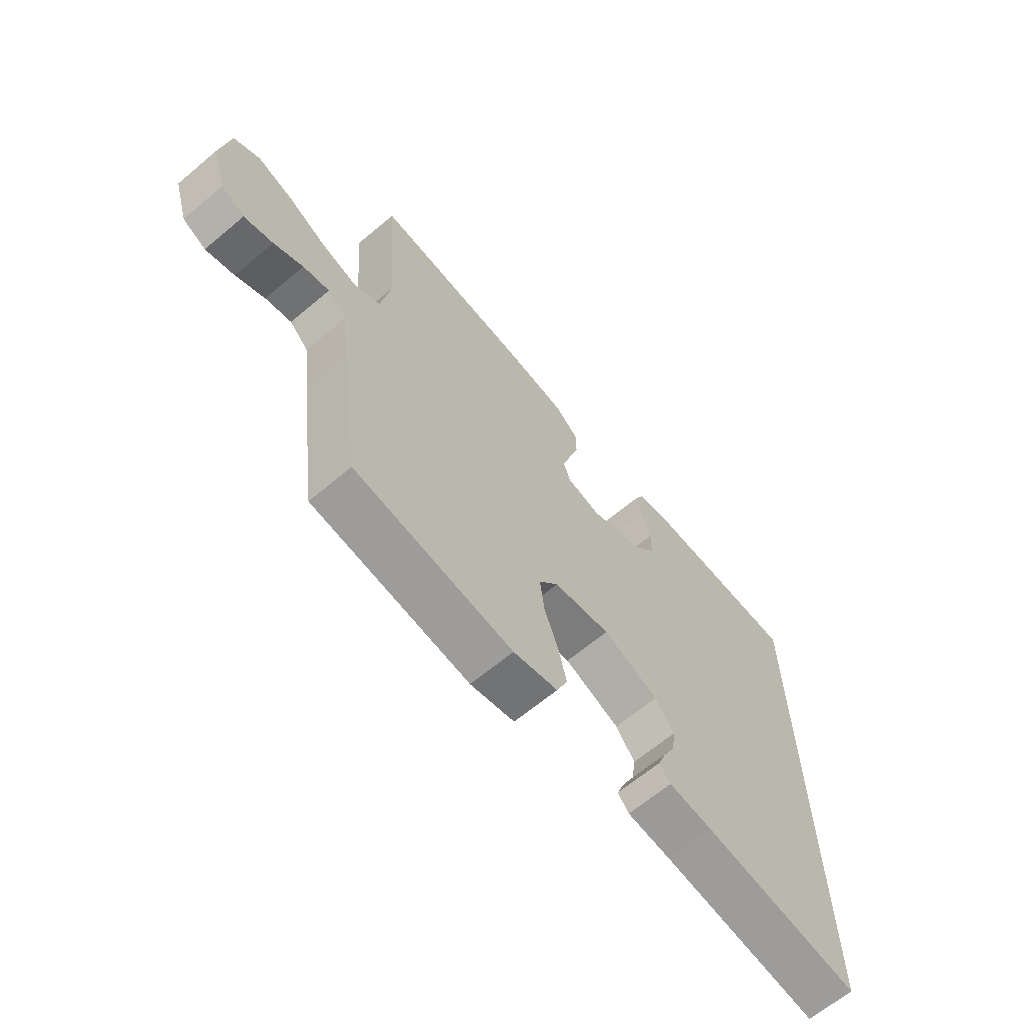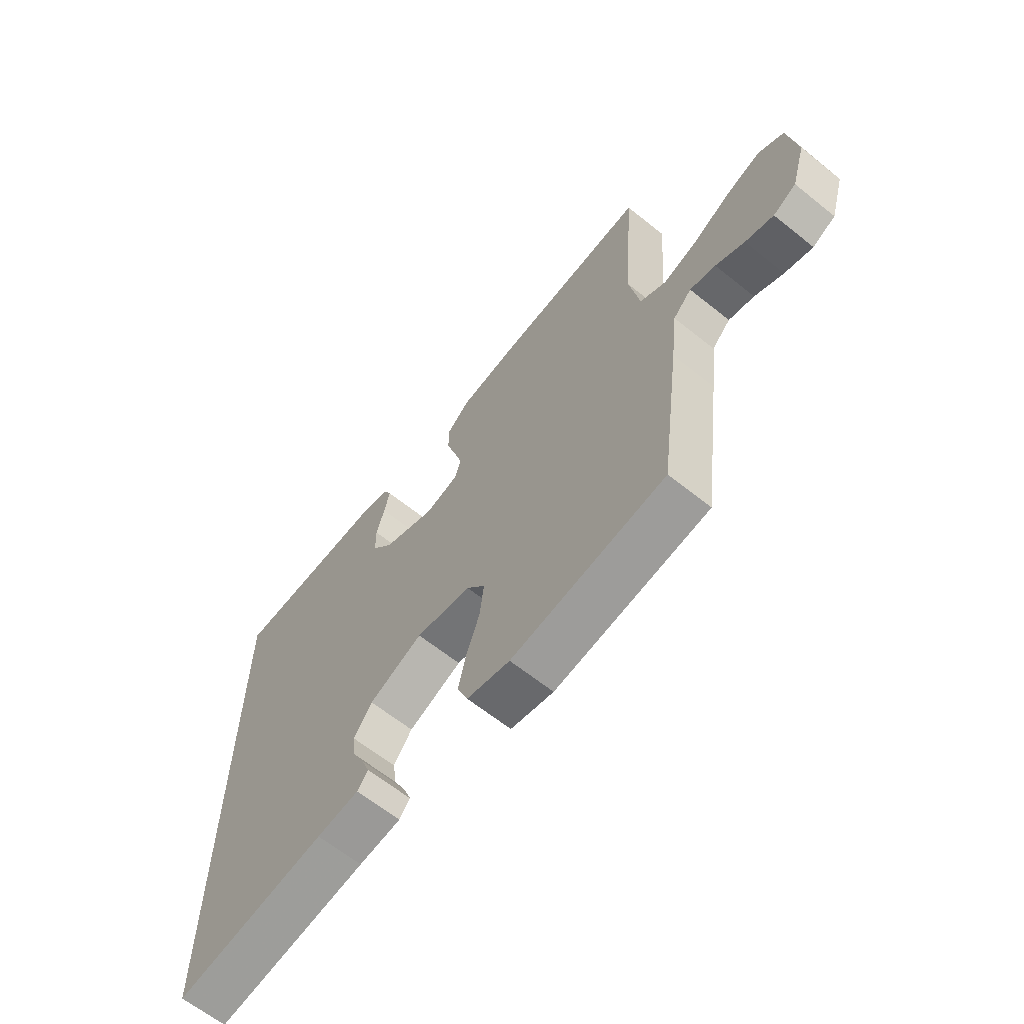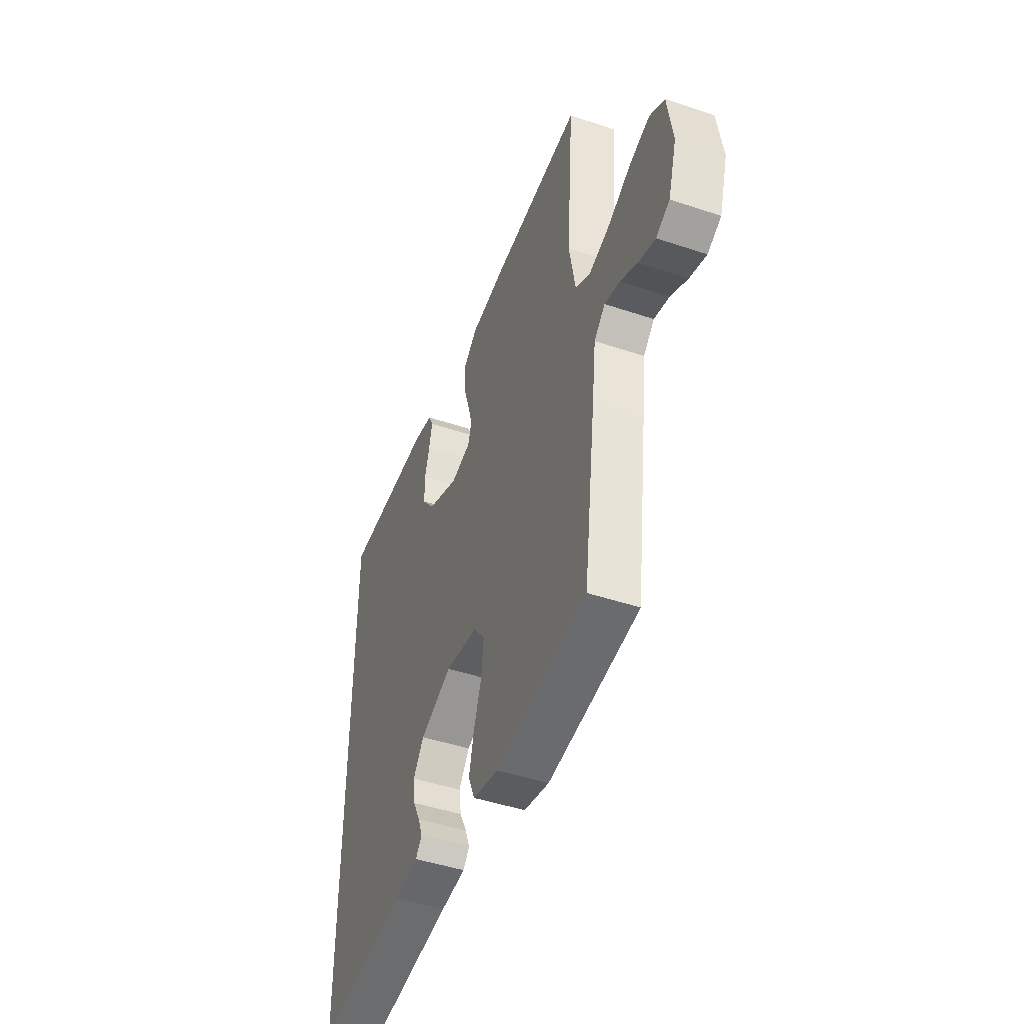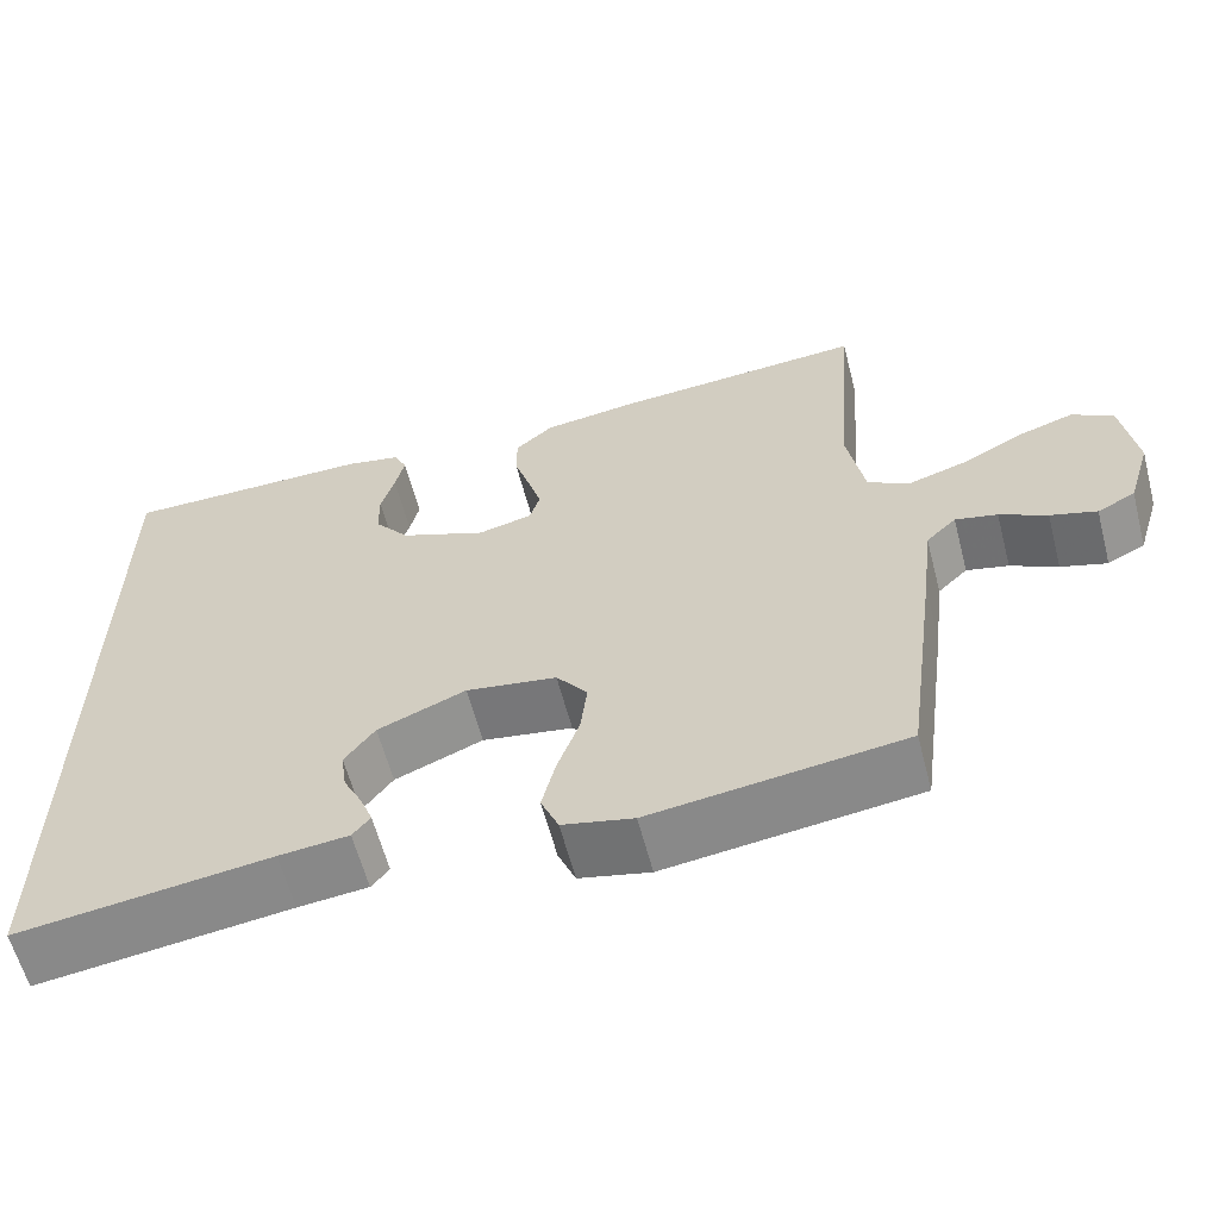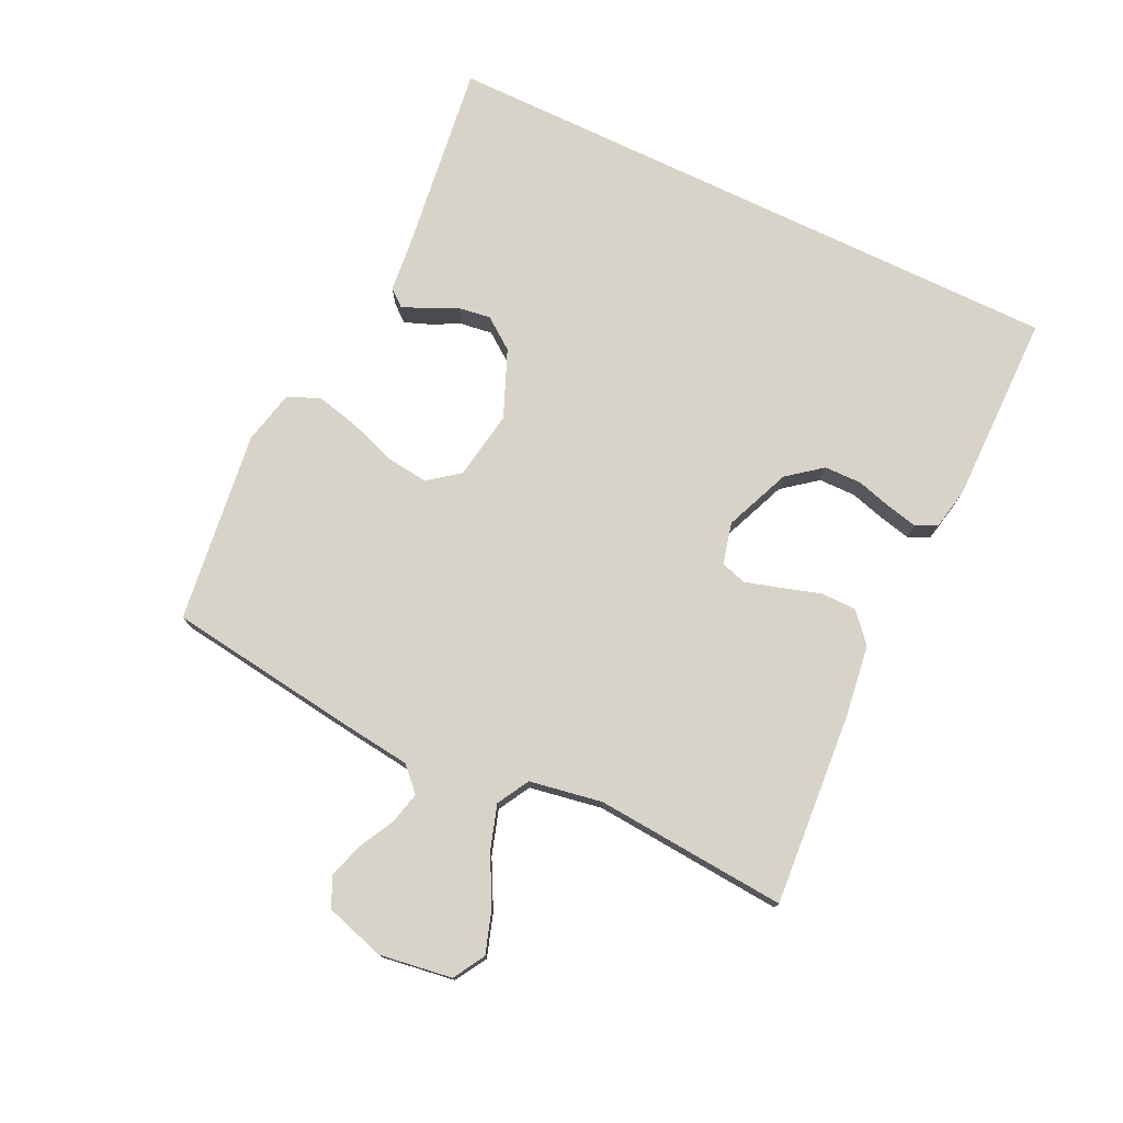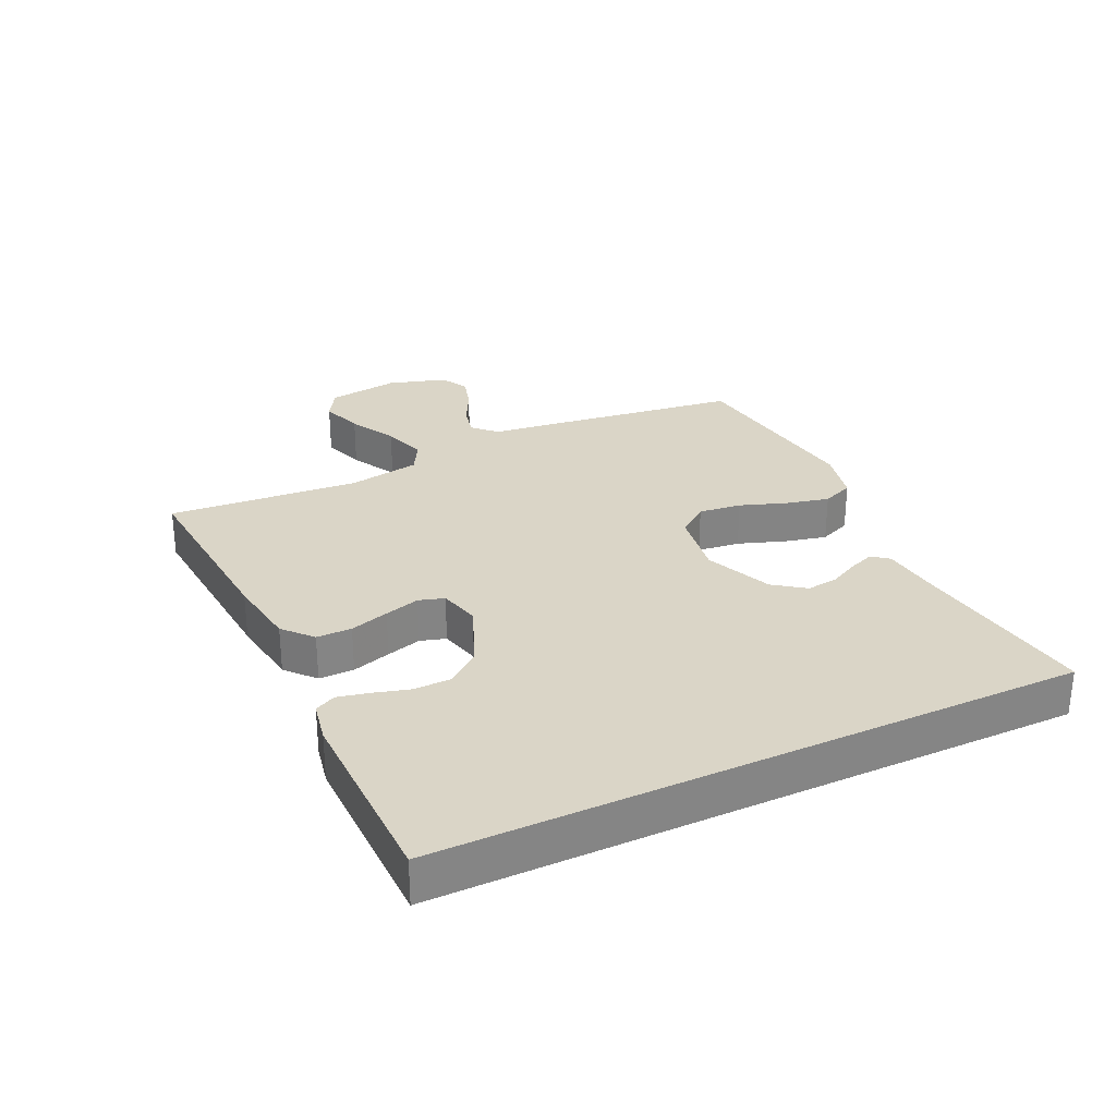
<metadata>
{"format":"obj","ext":"obj","renderer":"f3d","projection":"perspective","resolution":1024,"background":"white","views":[{"elev":-65.2,"azim":-49.8,"up":"+Z"},{"elev":-63.9,"azim":-129.0,"up":"+Z"},{"elev":-46.1,"azim":-111.0,"up":"+Z"},{"elev":-60.8,"azim":-165.4,"up":"+Z"},{"elev":75.9,"azim":-64.3,"up":"+Y"},{"elev":29.0,"azim":64.6,"up":"+Y"}]}
</metadata>
<code>
v -0.5 0.07 0.5
v -0.2 0.07 0.477
v -0.087 0.07 0.461
v -0.042 0.07 0.421
v -0.042 0.07 0.366
v -0.061 0.07 0.305
v -0.077 0.07 0.25
v -0.065 0.07 0.21
v 0 0.07 0.194
v 0.103 0.07 0.236
v 0.145 0.07 0.289
v 0.146 0.07 0.347
v 0.13 0.07 0.403
v 0.119 0.07 0.451
v 0.135 0.07 0.484
v 0.2 0.07 0.497
v 0.5 0.07 0.495
v 0.5 0.07 -0.503
v 0.2 0.07 -0.462
v 0.117 0.07 -0.453
v 0.096 0.07 -0.427
v 0.111 0.07 -0.388
v 0.134 0.07 -0.342
v 0.141 0.07 -0.292
v 0.105 0.07 -0.243
v 0 0.07 -0.199
v -0.108 0.07 -0.216
v -0.145 0.07 -0.264
v -0.137 0.07 -0.331
v -0.111 0.07 -0.404
v -0.095 0.07 -0.471
v -0.116 0.07 -0.521
v -0.2 0.07 -0.54
v -0.5 0.07 -0.5
v -0.54 0.07 -0.2
v -0.553 0.07 -0.092
v -0.589 0.07 -0.057
v -0.639 0.07 -0.069
v -0.695 0.07 -0.098
v -0.75 0.07 -0.115
v -0.795 0.07 -0.092
v -0.823 0.07 0
v -0.806 0.07 0.113
v -0.757 0.07 0.142
v -0.69 0.07 0.12
v -0.616 0.07 0.081
v -0.547 0.07 0.059
v -0.497 0.07 0.087
v -0.477 0.07 0.2
v -0.5 0 0.5
v -0.2 0 0.477
v -0.087 0 0.461
v -0.042 0 0.421
v -0.042 0 0.366
v -0.061 0 0.305
v -0.077 0 0.25
v -0.065 0 0.21
v 0 0 0.194
v 0.103 0 0.236
v 0.145 0 0.289
v 0.146 0 0.347
v 0.13 0 0.403
v 0.119 0 0.451
v 0.135 0 0.484
v 0.2 0 0.497
v 0.5 0 0.495
v 0.5 0 -0.503
v 0.2 0 -0.462
v 0.117 0 -0.453
v 0.096 0 -0.427
v 0.111 0 -0.388
v 0.134 0 -0.342
v 0.141 0 -0.292
v 0.105 0 -0.243
v 0 0 -0.199
v -0.108 0 -0.216
v -0.145 0 -0.264
v -0.137 0 -0.331
v -0.111 0 -0.404
v -0.095 0 -0.471
v -0.116 0 -0.521
v -0.2 0 -0.54
v -0.5 0 -0.5
v -0.54 0 -0.2
v -0.553 0 -0.092
v -0.589 0 -0.057
v -0.639 0 -0.069
v -0.695 0 -0.098
v -0.75 0 -0.115
v -0.795 0 -0.092
v -0.823 0 0
v -0.806 0 0.113
v -0.757 0 0.142
v -0.69 0 0.12
v -0.616 0 0.081
v -0.547 0 0.059
v -0.497 0 0.087
v -0.477 0 0.2
f 43 44 45 46
f 43 46 47
f 42 43 47
f 41 42 47
f 38 39 40 41
f 37 38 41 47
f 36 37 47 48
f 34 35 36 48
f 29 30 31 32
f 28 29 32 33
f 20 21 22 23
f 19 20 23
f 19 23 24
f 18 19 24
f 17 18 24 25
f 12 13 14 15
f 12 15 16 17
f 3 4 5 6
f 3 6 7
f 49 1 2 3
f 49 3 7
f 48 49 7 8
f 28 33 34 48
f 27 28 48 8
f 26 27 8 9
f 25 26 9 10
f 17 25 10 11
f 11 12 17
f 95 94 93 92
f 96 95 92
f 96 92 91
f 96 91 90
f 90 89 88 87
f 96 90 87 86
f 97 96 86 85
f 97 85 84 83
f 81 80 79 78
f 82 81 78 77
f 72 71 70 69
f 72 69 68
f 73 72 68
f 73 68 67
f 74 73 67 66
f 64 63 62 61
f 66 65 64 61
f 55 54 53 52
f 56 55 52
f 52 51 50 98
f 56 52 98
f 57 56 98 97
f 97 83 82 77
f 57 97 77 76
f 58 57 76 75
f 59 58 75 74
f 60 59 74 66
f 66 61 60
f 1 50 51 2
f 2 51 52 3
f 3 52 53 4
f 4 53 54 5
f 5 54 55 6
f 6 55 56 7
f 7 56 57 8
f 8 57 58 9
f 9 58 59 10
f 10 59 60 11
f 11 60 61 12
f 12 61 62 13
f 13 62 63 14
f 14 63 64 15
f 15 64 65 16
f 16 65 66 17
f 17 66 67 18
f 18 67 68 19
f 19 68 69 20
f 20 69 70 21
f 21 70 71 22
f 22 71 72 23
f 23 72 73 24
f 24 73 74 25
f 25 74 75 26
f 26 75 76 27
f 27 76 77 28
f 28 77 78 29
f 29 78 79 30
f 30 79 80 31
f 31 80 81 32
f 32 81 82 33
f 33 82 83 34
f 34 83 84 35
f 35 84 85 36
f 36 85 86 37
f 37 86 87 38
f 38 87 88 39
f 39 88 89 40
f 40 89 90 41
f 41 90 91 42
f 42 91 92 43
f 43 92 93 44
f 44 93 94 45
f 45 94 95 46
f 46 95 96 47
f 47 96 97 48
f 48 97 98 49
f 49 98 50 1

</code>
